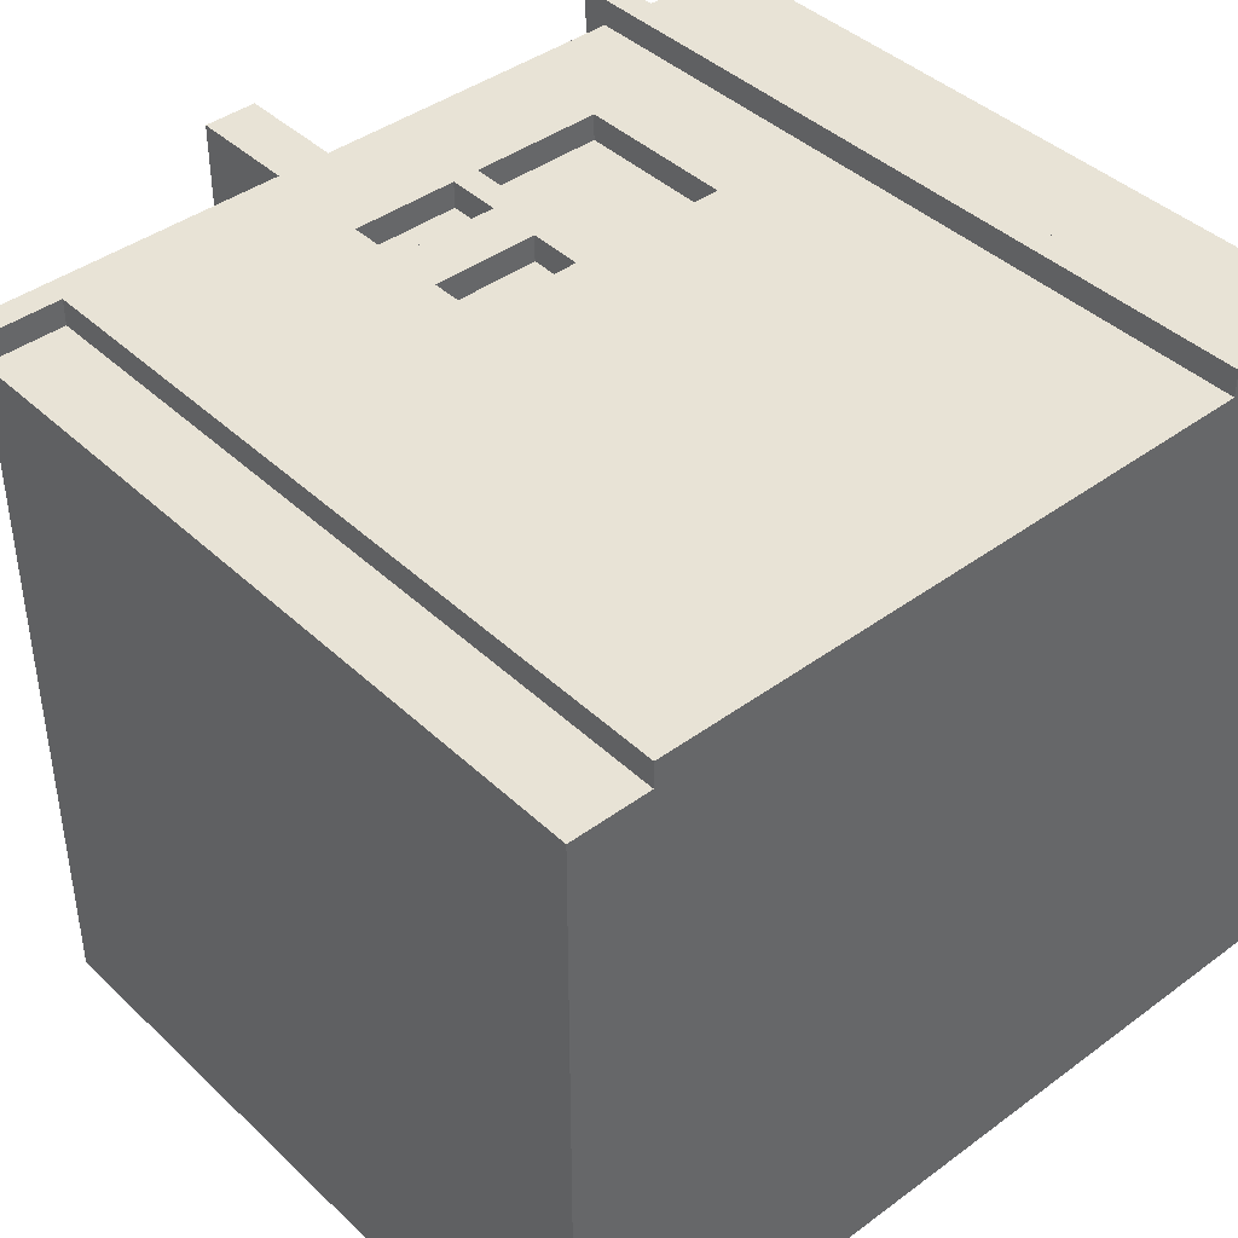
<metadata>
{"format":"obj","ext":"obj","renderer":"f3d","projection":"perspective","resolution":1024,"background":"white","views":[{"elev":41.8,"azim":-131.6,"up":"+Z"}]}
</metadata>
<code>
o
v -1.6 -1.2 1.2
v -1.6 -1.2 -1.6
v -1.6 -1 1.2
v -1.6 -1 1.1
v -1.6 -1 -1.1
v -1.6 -1 -1.6
v -1.6 -0.7 1.3
v -1.6 -0.7 1.2
v -1.6 -0.7 1.1
v -1.6 -0.7 -1.1
v -1.6 -0.7 -1.2
v -1.6 -0.7 -1.6
v -1.6 -0.6 1.3
v -1.6 -0.6 1.2
v -1.6 -0.6 1.1
v -1.6 -0.6 -1.1
v -1.6 -0.6 -1.2
v -1.6 -0.6 -1.6
v -1.6 1 1.2
v -1.6 1 1.1
v -1.6 1 -1.1
v -1.6 1 -1.6
v -1.6 1.2 1.2
v -1.6 1.2 -1.6
v -1.6 1.6 1.2
v -1.6 1.6 -1.6
v -1.6 1.7 1.2
v -1.6 1.7 1.1
v -1.6 1.7 -1.6
v -1.6 2 1.1
v -1.6 2 -1.6
v 0.4 0.4 1.2
v 0.4 0.4 1.1
v 0.4 0.8 1.2
v 0.4 0.8 1.1
v 0.6 -0.2 -0.8
v 0.6 -0.2 -1
v 0.6 0 -0.8
v 0.6 0 -1
v 0.6 0.8 -0.8
v 0.6 0.8 -1
v 0.6 1 -0.8
v 0.6 1 -1
v 0.8 -0.2 1.2
v 0.8 -0.2 1.1
v 0.8 0.3 1.2
v 0.8 0.3 1.1
v 0.8 0.4 1.2
v 0.8 0.4 1.1
v 0.8 0.8 1.2
v 0.8 0.8 1.1
v 1 -1 1
v 1 -1 -1
v 1 -0.6 1
v 1 -0.6 -1
v 1 -0.2 0.8
v 1 -0.2 0.4
v 1 -0.2 0.2
v 1 -0.2 -0.2
v 1 -0.2 -0.4
v 1 -0.2 -0.8
v 1 0.2 0.8
v 1 0.2 0.4
v 1 0.2 0.2
v 1 0.2 -0.2
v 1 0.2 -0.4
v 1 0.2 -0.8
v 1 0.4 0.8
v 1 0.4 -0.8
v 1 0.6 0.8
v 1 0.6 -0.8
v 1 0.8 -0.8
v 1 0.8 -1
v 1 1 1
v 1 1 -0.8
v 1 1 -1
v 1 1.2 1
v 1 1.2 -1
v 1 1.4 1
v 1 1.4 -1
v 1.1 1.7 1.2
v 1.1 1.7 1.1
v 1.1 2 1.2
v 1.1 2 1.1
v -1 -1 1
v -1 -1 -1
v -1 -0.6 1
v -1 -0.6 -1
v -1 -0.2 0.8
v -1 -0.2 0.2
v -1 -0.2 0.1
v -1 -0.2 -0.5
v -1 0.5 0.8
v -1 0.5 0.2
v -1 0.5 0.1
v -1 0.5 -0.5
v -1 0.6 0.8
v -1 0.6 -0.5
v -1 0.8 0.8
v -1 0.8 -0.5
v -1 1 1
v -1 1 -0.8
v -1 1 -1
v -1 1.2 1
v -1 1.2 -0.8
v -1 1.2 -1
v -1 1.4 1
v -1 1.4 -1
v 0.2 -0.2 1.2
v 0.2 -0.2 1.1
v 0.2 0.3 1.2
v 0.2 0.3 1.1
v 0.2 0.4 1.2
v 0.2 0.4 1.1
v 0.2 0.8 1.2
v 0.2 0.8 1.1
v 0.6 0.4 1.2
v 0.6 0.4 1.1
v 0.6 0.8 1.2
v 0.6 0.8 1.1
v 0.8 -0.2 -0.8
v 0.8 -0.2 -1
v 0.8 0 -0.8
v 0.8 0 -1
v 1.1 1.7 1.1
v 1.1 1.7 -1.6
v 1.1 2 1.1
v 1.1 2 -1.6
v 1.2 -1.2 1.2
v 1.2 -1.2 -1.6
v 1.2 -1 1.2
v 1.2 -1 -1.6
v 1.2 -0.7 1.2
v 1.2 -0.7 -1.6
v 1.2 -0.6 1.2
v 1.2 -0.6 -1.6
v 1.2 -0.4 1
v 1.2 -0.4 -1
v 1.2 -0.2 0.9
v 1.2 -0.2 0.4
v 1.2 -0.2 0.3
v 1.2 -0.2 -0.3
v 1.2 -0.2 -0.4
v 1.2 -0.2 -0.9
v 1.2 0.2 0.9
v 1.2 0.2 0.4
v 1.2 0.2 0.3
v 1.2 0.2 -0.3
v 1.2 0.2 -0.4
v 1.2 0.2 -0.9
v 1.2 0.4 0.8
v 1.2 0.4 -0.8
v 1.2 0.6 1.2
v 1.2 0.6 1
v 1.2 0.6 0.8
v 1.2 0.6 -0.8
v 1.2 0.6 -1
v 1.2 0.6 -1.2
v 1.2 0.8 1.2
v 1.2 0.8 -1.2
v 1.2 1 1.2
v 1.2 1 -1.6
v 1.2 1.2 1.2
v 1.2 1.2 -1.6
v 1.2 1.6 1.2
v 1.2 1.6 -1.6
v 1.2 1.7 1.1
v 1.2 1.7 -1.6
v 1.2 2 1.2
v 1.2 2 1.1
v 1.3 -0.7 1.3
v 1.3 -0.7 -1.6
v 1.3 -0.6 1.3
v 1.3 -0.6 -1.6
v 1.3 -0.3 0.9
v 1.3 -0.3 0.4
v 1.3 -0.3 0.3
v 1.3 -0.3 -0.3
v 1.3 -0.3 -0.4
v 1.3 -0.3 -0.9
v 1.3 -0.2 0.9
v 1.3 -0.2 0.4
v 1.3 -0.2 0.3
v 1.3 -0.2 -0.3
v 1.3 -0.2 -0.4
v 1.3 -0.2 -0.9
v 1.3 0.2 0.9
v 1.3 0.2 0.4
v 1.3 0.2 0.3
v 1.3 0.2 -0.3
v 1.3 0.2 -0.4
v 1.3 0.2 -0.9
v 1.3 0.3 0.9
v 1.3 0.3 0.4
v 1.3 0.3 0.3
v 1.3 0.3 -0.3
v 1.3 0.3 -0.4
v 1.3 0.3 -0.9
v 1.3 0.4 0.9
v 1.3 0.4 0.8
v 1.3 0.4 -0.8
v 1.3 0.4 -0.9
v 1.3 0.6 0.9
v 1.3 0.6 0.8
v 1.3 0.6 -0.8
v 1.3 0.6 -0.9
v 1.4 -0.4 1
v 1.4 -0.4 -1
v 1.4 -0.3 0.9
v 1.4 -0.3 0.4
v 1.4 -0.3 0.3
v 1.4 -0.3 -0.3
v 1.4 -0.3 -0.4
v 1.4 -0.3 -0.9
v 1.4 0.3 0.9
v 1.4 0.3 0.4
v 1.4 0.3 0.3
v 1.4 0.3 -0.3
v 1.4 0.3 -0.4
v 1.4 0.3 -0.9
v 1.4 0.4 0.9
v 1.4 0.4 -0.9
v 1.4 0.6 1
v 1.4 0.6 0.9
v 1.4 0.6 -0.9
v 1.4 0.6 -1
v 1.6 0.6 1.2
v 1.6 0.6 -1.2
v 1.6 0.8 1.2
v 1.6 0.8 -1.2
v -1.6 -0.7 1.3
v -1.6 -0.6 1.3
v 1.3 -0.7 1.3
v 1.3 -0.6 1.3
v -1.6 -1.2 1.2
v -1.6 -1 1.2
v -1.6 -0.7 1.2
v -1.6 -0.6 1.2
v -1.6 1 1.2
v -1.6 1.2 1.2
v -1.6 1.6 1.2
v -1.6 1.7 1.2
v 0.1 -0.3 1.2
v 0.1 0.9 1.2
v 0.2 -0.2 1.2
v 0.2 0.3 1.2
v 0.2 0.4 1.2
v 0.2 0.8 1.2
v 0.4 0.4 1.2
v 0.4 0.8 1.2
v 0.6 0.4 1.2
v 0.6 0.8 1.2
v 0.8 -0.2 1.2
v 0.8 0.3 1.2
v 0.8 0.4 1.2
v 0.8 0.8 1.2
v 0.9 -0.3 1.2
v 0.9 0.9 1.2
v 1.1 1.7 1.2
v 1.1 2 1.2
v 1.2 -1.2 1.2
v 1.2 -1 1.2
v 1.2 -0.7 1.2
v 1.2 -0.6 1.2
v 1.2 0.6 1.2
v 1.2 0.8 1.2
v 1.2 1 1.2
v 1.2 1.2 1.2
v 1.2 1.6 1.2
v 1.2 2 1.2
v 1.6 0.6 1.2
v 1.6 0.8 1.2
v -1.6 1.7 1.1
v -1.6 2 1.1
v 0.2 -0.2 1.1
v 0.2 0.3 1.1
v 0.2 0.4 1.1
v 0.2 0.8 1.1
v 0.4 0.4 1.1
v 0.4 0.8 1.1
v 0.6 0.4 1.1
v 0.6 0.8 1.1
v 0.8 -0.2 1.1
v 0.8 0.3 1.1
v 0.8 0.4 1.1
v 0.8 0.8 1.1
v 1.1 1.7 1.1
v 1.1 2 1.1
v 1.2 -0.4 1
v 1.2 0.6 1
v 1.4 -0.4 1
v 1.4 0.6 1
v 1.2 -0.2 0.4
v 1.2 0.2 0.4
v 1.3 -0.3 0.4
v 1.3 -0.2 0.4
v 1.3 0.2 0.4
v 1.3 0.3 0.4
v 1.4 -0.3 0.4
v 1.4 0.3 0.4
v 1.2 -0.2 -0.3
v 1.2 0.2 -0.3
v 1.3 -0.3 -0.3
v 1.3 -0.2 -0.3
v 1.3 0.2 -0.3
v 1.3 0.3 -0.3
v 1.4 -0.3 -0.3
v 1.4 0.3 -0.3
v 0.6 -0.2 -0.8
v 0.6 0 -0.8
v 0.6 0.8 -0.8
v 0.6 1 -0.8
v 0.8 -0.2 -0.8
v 0.8 0 -0.8
v 1 0.8 -0.8
v 1 1 -0.8
v 1.2 0.4 -0.8
v 1.2 0.6 -0.8
v 1.3 0.4 -0.8
v 1.3 0.6 -0.8
v 1.2 -0.2 -0.9
v 1.2 0.2 -0.9
v 1.3 -0.3 -0.9
v 1.3 -0.2 -0.9
v 1.3 0.2 -0.9
v 1.3 0.3 -0.9
v 1.3 0.4 -0.9
v 1.3 0.6 -0.9
v 1.4 -0.3 -0.9
v 1.4 0.3 -0.9
v 1.4 0.4 -0.9
v 1.4 0.6 -0.9
v -1 -1 -1
v -1 -0.6 -1
v -1 1 -1
v -1 1.2 -1
v -1 1.4 -1
v -0.4 -0.3 -1
v -0.4 0.4 -1
v -0.4 0.5 -1
v -0.4 0.7 -1
v -0.1 -0.3 -1
v -0.1 0.4 -1
v 0.1 -0.3 -1
v 0.1 0.4 -1
v 0.4 -0.3 -1
v 0.4 0.4 -1
v 0.4 0.5 -1
v 0.4 0.7 -1
v 0.6 -0.2 -1
v 0.6 0 -1
v 0.6 0.8 -1
v 0.6 1 -1
v 0.8 -0.2 -1
v 0.8 0 -1
v 1 -1 -1
v 1 -0.6 -1
v 1 0.8 -1
v 1 1 -1
v 1 1.2 -1
v 1 1.4 -1
v 1.1 1.7 1.1
v 1.1 2 1.1
v 1.2 1.7 1.1
v 1.2 2 1.1
v -1 -1 1
v -1 -0.6 1
v -1 1 1
v -1 1.2 1
v -1 1.4 1
v -0.8 -1 1
v -0.8 -0.6 1
v -0.8 0 1
v -0.4 -1 1
v -0.4 -0.6 1
v -0.4 0 1
v 0.2 -0.2 1
v 0.2 0.8 1
v 0.8 -0.2 1
v 0.8 0.8 1
v 1 -1 1
v 1 -0.6 1
v 1 1 1
v 1 1.2 1
v 1 1.4 1
v 1.2 -0.2 0.9
v 1.2 0.2 0.9
v 1.3 -0.3 0.9
v 1.3 -0.2 0.9
v 1.3 0.2 0.9
v 1.3 0.3 0.9
v 1.3 0.4 0.9
v 1.3 0.6 0.9
v 1.4 -0.3 0.9
v 1.4 0.3 0.9
v 1.4 0.4 0.9
v 1.4 0.6 0.9
v 1.2 0.4 0.8
v 1.2 0.6 0.8
v 1.3 0.4 0.8
v 1.3 0.6 0.8
v 1.2 -0.2 0.3
v 1.2 0.2 0.3
v 1.3 -0.3 0.3
v 1.3 -0.2 0.3
v 1.3 0.2 0.3
v 1.3 0.3 0.3
v 1.4 -0.3 0.3
v 1.4 0.3 0.3
v 1.2 -0.2 -0.4
v 1.2 0.2 -0.4
v 1.3 -0.3 -0.4
v 1.3 -0.2 -0.4
v 1.3 0.2 -0.4
v 1.3 0.3 -0.4
v 1.4 -0.3 -0.4
v 1.4 0.3 -0.4
v 1.2 -0.4 -1
v 1.2 0.6 -1
v 1.4 -0.4 -1
v 1.4 0.6 -1
v 1.2 0.6 -1.2
v 1.2 0.8 -1.2
v 1.6 0.6 -1.2
v 1.6 0.8 -1.2
v -1.6 -1.2 -1.6
v -1.6 -1 -1.6
v -1.6 -0.7 -1.6
v -1.6 -0.6 -1.6
v -1.6 1 -1.6
v -1.6 1.2 -1.6
v -1.6 1.6 -1.6
v -1.6 1.7 -1.6
v -1.6 2 -1.6
v -1.2 1.6 -1.6
v -1.2 1.7 -1.6
v 1.1 1.6 -1.6
v 1.1 1.7 -1.6
v 1.1 2 -1.6
v 1.2 -1.2 -1.6
v 1.2 -1 -1.6
v 1.2 -0.7 -1.6
v 1.2 -0.6 -1.6
v 1.2 1 -1.6
v 1.2 1.2 -1.6
v 1.2 1.6 -1.6
v 1.2 1.7 -1.6
v 1.3 -0.7 -1.6
v 1.3 -0.6 -1.6
v -1.6 -1.2 1.2
v 1.2 -1.2 1.2
v -1.5 -1.2 1.1
v -1.2 -1.2 1.1
v -1.4 -1.2 -0.8
v -1.2 -1.2 -0.8
v -1.4 -1.2 -1
v -1.2 -1.2 -1
v -1.5 -1.2 -1.1
v -1.2 -1.2 -1.1
v -1.6 -1.2 -1.6
v 1.2 -1.2 -1.6
v -1.6 -0.7 1.3
v 1.3 -0.7 1.3
v -1.6 -0.7 1.2
v 1.2 -0.7 1.2
v 1.2 -0.7 -1.6
v 1.3 -0.7 -1.6
v 1.2 -0.4 1
v 1.4 -0.4 1
v 1.2 -0.4 -1
v 1.4 -0.4 -1
v 0.6 -0.2 -0.8
v 0.8 -0.2 -0.8
v 0.6 -0.2 -1
v 0.8 -0.2 -1
v 1.2 0.2 0.9
v 1.3 0.2 0.9
v 1.2 0.2 0.4
v 1.3 0.2 0.4
v 1.2 0.2 0.3
v 1.3 0.2 0.3
v 1.2 0.2 -0.3
v 1.3 0.2 -0.3
v 1.2 0.2 -0.4
v 1.3 0.2 -0.4
v 1.2 0.2 -0.9
v 1.3 0.2 -0.9
v 0.2 0.3 1.2
v 0.8 0.3 1.2
v 0.2 0.3 1.1
v 0.8 0.3 1.1
v 1.3 0.3 0.9
v 1.4 0.3 0.9
v 1.3 0.3 0.4
v 1.4 0.3 0.4
v 1.3 0.3 0.3
v 1.4 0.3 0.3
v 1.3 0.3 -0.3
v 1.4 0.3 -0.3
v 1.3 0.3 -0.4
v 1.4 0.3 -0.4
v 1.3 0.3 -0.9
v 1.4 0.3 -0.9
v 1.2 0.6 1.2
v 1.6 0.6 1.2
v 1.2 0.6 1
v 1.4 0.6 1
v 1.3 0.6 0.9
v 1.4 0.6 0.9
v 1.2 0.6 0.8
v 1.3 0.6 0.8
v 1.2 0.6 -0.8
v 1.3 0.6 -0.8
v 1.3 0.6 -0.9
v 1.4 0.6 -0.9
v 1.2 0.6 -1
v 1.4 0.6 -1
v 1.2 0.6 -1.2
v 1.6 0.6 -1.2
v 0.2 0.8 1.2
v 0.4 0.8 1.2
v 0.6 0.8 1.2
v 0.8 0.8 1.2
v 0.2 0.8 1.1
v 0.4 0.8 1.1
v 0.6 0.8 1.1
v 0.8 0.8 1.1
v 0.6 0.8 -0.8
v 1 0.8 -0.8
v 0.6 0.8 -1
v 1 0.8 -1
v -1 1.4 1
v 1 1.4 1
v -1 1.4 -1
v 1 1.4 -1
v -1 -1 1
v -0.8 -1 1
v -0.4 -1 1
v 1 -1 1
v -1 -1 -1
v 1 -1 -1
v -1.6 -0.6 1.3
v 1.3 -0.6 1.3
v -1.6 -0.6 1.2
v 1.2 -0.6 1.2
v 1.2 -0.6 -1.6
v 1.3 -0.6 -1.6
v 1.3 -0.3 0.9
v 1.4 -0.3 0.9
v 1.3 -0.3 0.4
v 1.4 -0.3 0.4
v 1.3 -0.3 0.3
v 1.4 -0.3 0.3
v 1.3 -0.3 -0.3
v 1.4 -0.3 -0.3
v 1.3 -0.3 -0.4
v 1.4 -0.3 -0.4
v 1.3 -0.3 -0.9
v 1.4 -0.3 -0.9
v 0.2 -0.2 1.2
v 0.8 -0.2 1.2
v 0.2 -0.2 1.1
v 0.8 -0.2 1.1
v 1.2 -0.2 0.9
v 1.3 -0.2 0.9
v 1.2 -0.2 0.4
v 1.3 -0.2 0.4
v 1.2 -0.2 0.3
v 1.3 -0.2 0.3
v 1.2 -0.2 -0.3
v 1.3 -0.2 -0.3
v 1.2 -0.2 -0.4
v 1.3 -0.2 -0.4
v 1.2 -0.2 -0.9
v 1.3 -0.2 -0.9
v 0.6 0 -0.8
v 0.8 0 -0.8
v 0.6 0 -1
v 0.8 0 -1
v 0.2 0.4 1.2
v 0.4 0.4 1.2
v 0.6 0.4 1.2
v 0.8 0.4 1.2
v 0.2 0.4 1.1
v 0.4 0.4 1.1
v 0.6 0.4 1.1
v 0.8 0.4 1.1
v 1.3 0.4 0.9
v 1.4 0.4 0.9
v 1.2 0.4 0.8
v 1.3 0.4 0.8
v 1.2 0.4 -0.8
v 1.3 0.4 -0.8
v 1.3 0.4 -0.9
v 1.4 0.4 -0.9
v 1.2 0.8 1.2
v 1.6 0.8 1.2
v 1.2 0.8 -1.2
v 1.6 0.8 -1.2
v 0.6 1 -0.8
v 1 1 -0.8
v 0.6 1 -1
v 1 1 -1
v -1.6 1.7 1.2
v 1.1 1.7 1.2
v -1.6 1.7 1.1
v 1.1 1.7 1.1
v 1.2 1.7 1.1
v 1.1 1.7 -1.6
v 1.2 1.7 -1.6
v 1.1 2 1.2
v 1.2 2 1.2
v -1.6 2 1.1
v 1.1 2 1.1
v 1.2 2 1.1
v -1.6 2 -1.6
v 1.1 2 -1.6
f 3 2 1
f 4 2 3
f 5 2 4
f 6 2 5
f 8 4 3
f 9 5 4
f 9 4 8
f 10 6 5
f 10 5 9
f 11 6 10
f 12 6 11
f 13 8 7
f 14 9 8
f 14 8 13
f 14 10 9
f 14 11 10
f 15 11 14
f 16 11 15
f 17 12 11
f 17 11 16
f 18 12 17
f 19 15 14
f 20 16 15
f 20 15 19
f 21 18 17
f 21 16 20
f 21 17 16
f 22 18 21
f 23 20 19
f 23 21 20
f 23 22 21
f 24 22 23
f 25 24 23
f 26 24 25
f 27 26 25
f 28 26 27
f 29 26 28
f 30 29 28
f 31 29 30
f 34 33 32
f 35 33 34
f 38 37 36
f 39 37 38
f 42 41 40
f 43 41 42
f 46 45 44
f 47 45 46
f 50 49 48
f 51 49 50
f 54 53 52
f 55 53 54
f 56 55 54
f 57 55 56
f 58 55 57
f 59 55 58
f 60 55 59
f 61 55 60
f 62 56 54
f 62 57 56
f 63 58 57
f 63 57 62
f 64 59 58
f 64 58 63
f 65 60 59
f 65 59 64
f 66 61 60
f 66 60 65
f 67 55 61
f 67 61 66
f 68 66 65
f 68 65 64
f 68 67 66
f 68 64 63
f 68 63 62
f 68 62 54
f 69 55 67
f 69 67 68
f 70 68 54
f 70 69 68
f 71 55 69
f 71 69 70
f 72 71 70
f 72 55 71
f 73 55 72
f 74 70 54
f 74 72 70
f 75 72 74
f 77 75 74
f 77 76 75
f 78 76 77
f 79 78 77
f 80 78 79
f 83 82 81
f 84 82 83
f 85 86 87
f 87 86 88
f 87 88 89
f 89 88 90
f 90 88 91
f 91 88 92
f 87 89 93
f 89 90 93
f 90 91 94
f 93 90 94
f 91 92 95
f 94 91 95
f 92 88 96
f 95 92 96
f 94 95 97
f 93 94 97
f 95 96 97
f 87 93 97
f 96 88 98
f 97 96 98
f 87 97 99
f 97 98 99
f 98 88 100
f 99 98 100
f 87 99 101
f 99 100 101
f 100 88 102
f 101 100 102
f 102 88 103
f 101 102 104
f 102 103 105
f 104 102 105
f 105 103 106
f 104 105 107
f 105 106 107
f 107 106 108
f 109 110 111
f 111 110 112
f 113 114 115
f 115 114 116
f 117 118 119
f 119 118 120
f 121 122 123
f 123 122 124
f 125 126 127
f 127 126 128
f 129 130 131
f 131 130 132
f 131 132 133
f 133 132 134
f 135 136 137
f 137 136 138
f 139 140 145
f 145 140 146
f 141 142 147
f 147 142 148
f 143 144 149
f 149 144 150
f 135 137 153
f 153 137 154
f 151 152 155
f 155 152 156
f 138 136 157
f 157 136 158
f 158 136 160
f 159 160 161
f 160 136 162
f 161 160 162
f 161 162 163
f 163 162 164
f 163 164 165
f 165 164 166
f 165 166 167
f 167 166 168
f 165 167 169
f 169 167 170
f 171 172 173
f 173 172 174
f 175 176 181
f 181 176 182
f 177 178 183
f 183 178 184
f 179 180 185
f 185 180 186
f 187 188 193
f 193 188 194
f 189 190 195
f 195 190 196
f 191 192 197
f 197 192 198
f 199 200 203
f 203 200 204
f 201 202 205
f 205 202 206
f 207 208 209
f 209 208 210
f 210 208 211
f 211 208 212
f 212 208 213
f 213 208 214
f 207 209 215
f 210 211 216
f 216 211 217
f 212 213 218
f 218 213 219
f 214 208 220
f 218 219 221
f 219 220 221
f 216 217 221
f 207 215 221
f 217 218 221
f 215 216 221
f 220 208 222
f 221 220 222
f 207 221 223
f 223 221 224
f 222 208 225
f 225 208 226
f 227 228 229
f 229 228 230
f 233 232 231
f 234 232 233
f 243 239 238
f 244 239 243
f 245 244 243
f 246 244 245
f 247 244 246
f 248 244 247
f 249 247 246
f 250 244 248
f 251 249 246
f 251 250 249
f 252 244 250
f 252 250 251
f 253 245 243
f 254 251 246
f 255 251 254
f 256 244 252
f 257 243 238
f 257 256 255
f 257 255 254
f 257 253 243
f 257 254 253
f 258 244 256
f 258 256 257
f 258 239 244
f 259 242 241
f 261 236 235
f 262 237 236
f 262 236 261
f 263 237 262
f 264 257 238
f 264 258 257
f 265 258 264
f 266 258 265
f 267 239 258
f 267 258 266
f 267 240 239
f 268 241 240
f 268 240 267
f 269 260 259
f 269 241 268
f 269 259 241
f 270 260 269
f 271 266 265
f 272 266 271
f 279 278 277
f 280 278 279
f 283 276 275
f 284 276 283
f 285 282 281
f 286 282 285
f 287 274 273
f 288 274 287
f 291 290 289
f 292 290 291
f 296 294 293
f 297 294 296
f 299 296 295
f 299 298 297
f 299 297 296
f 300 298 299
f 304 302 301
f 305 302 304
f 307 304 303
f 307 306 305
f 307 305 304
f 308 306 307
f 313 310 309
f 314 310 313
f 315 312 311
f 316 312 315
f 319 318 317
f 320 318 319
f 324 322 321
f 325 322 324
f 329 324 323
f 329 325 324
f 329 326 325
f 330 326 329
f 331 328 327
f 332 328 331
f 338 335 334
f 339 335 338
f 340 335 339
f 341 335 340
f 342 338 334
f 342 339 338
f 343 340 339
f 343 339 342
f 344 342 334
f 344 343 342
f 345 340 343
f 345 343 344
f 346 344 334
f 346 345 344
f 347 340 345
f 347 345 346
f 348 341 340
f 348 340 347
f 349 335 341
f 349 341 348
f 350 348 347
f 350 347 346
f 350 349 348
f 351 349 350
f 352 335 349
f 352 349 351
f 353 336 335
f 353 335 352
f 354 350 346
f 355 352 351
f 356 334 333
f 357 355 354
f 357 334 356
f 357 354 346
f 357 346 334
f 358 352 355
f 358 355 357
f 359 336 353
f 360 337 336
f 360 336 359
f 361 337 360
f 362 363 364
f 364 363 365
f 366 367 371
f 367 368 372
f 371 367 372
f 372 368 373
f 371 372 374
f 372 373 374
f 374 373 375
f 373 368 376
f 375 373 376
f 375 376 377
f 376 368 378
f 377 376 378
f 375 377 379
f 377 378 379
f 378 368 380
f 379 378 380
f 374 375 381
f 375 379 382
f 381 375 382
f 379 380 382
f 368 369 383
f 382 380 383
f 380 368 383
f 369 370 384
f 383 369 384
f 384 370 385
f 386 387 389
f 389 387 390
f 388 389 394
f 389 390 394
f 390 391 394
f 394 391 395
f 392 393 396
f 396 393 397
f 398 399 400
f 400 399 401
f 402 403 405
f 405 403 406
f 404 405 408
f 406 407 408
f 405 406 408
f 408 407 409
f 410 411 413
f 413 411 414
f 412 413 416
f 414 415 416
f 413 414 416
f 416 415 417
f 418 419 420
f 420 419 421
f 422 423 424
f 424 423 425
f 431 432 435
f 432 433 435
f 433 434 436
f 435 433 436
f 431 435 437
f 435 436 437
f 436 434 438
f 437 436 438
f 438 434 439
f 426 427 440
f 427 428 441
f 440 427 441
f 428 429 442
f 441 428 442
f 429 430 443
f 442 429 443
f 430 431 444
f 443 430 444
f 431 437 445
f 444 431 445
f 437 438 446
f 445 437 446
f 446 438 447
f 442 443 448
f 448 443 449
f 452 451 450
f 453 451 452
f 454 453 452
f 455 451 453
f 455 453 454
f 456 454 452
f 456 455 454
f 457 451 455
f 457 455 456
f 458 452 450
f 458 456 452
f 458 457 456
f 459 451 457
f 459 457 458
f 460 458 450
f 460 459 458
f 461 451 459
f 461 459 460
f 464 463 462
f 465 463 464
f 466 463 465
f 467 463 466
f 470 469 468
f 471 469 470
f 474 473 472
f 475 473 474
f 478 477 476
f 479 477 478
f 482 481 480
f 483 481 482
f 486 485 484
f 487 485 486
f 490 489 488
f 491 489 490
f 494 493 492
f 495 493 494
f 498 497 496
f 499 497 498
f 502 501 500
f 503 501 502
f 506 505 504
f 507 505 506
f 509 505 507
f 511 509 508
f 512 511 510
f 513 509 511
f 513 511 512
f 514 509 513
f 515 505 509
f 515 509 514
f 517 505 515
f 518 517 516
f 519 505 517
f 519 517 518
f 524 521 520
f 525 521 524
f 526 523 522
f 527 523 526
f 530 529 528
f 531 529 530
f 534 533 532
f 535 533 534
f 536 537 540
f 538 539 540
f 537 538 540
f 540 539 541
f 542 543 544
f 544 543 545
f 545 543 546
f 546 543 547
f 548 549 550
f 550 549 551
f 552 553 554
f 554 553 555
f 556 557 558
f 558 557 559
f 560 561 562
f 562 561 563
f 564 565 566
f 566 565 567
f 568 569 570
f 570 569 571
f 572 573 574
f 574 573 575
f 576 577 578
f 578 577 579
f 580 581 584
f 584 581 585
f 582 583 586
f 586 583 587
f 588 589 591
f 590 591 592
f 591 589 593
f 592 591 593
f 593 589 594
f 594 589 595
f 596 597 598
f 598 597 599
f 600 601 602
f 602 601 603
f 604 605 606
f 606 605 607
f 607 608 609
f 609 608 610
f 611 612 614
f 614 612 615
f 613 614 616
f 616 614 617

</code>
